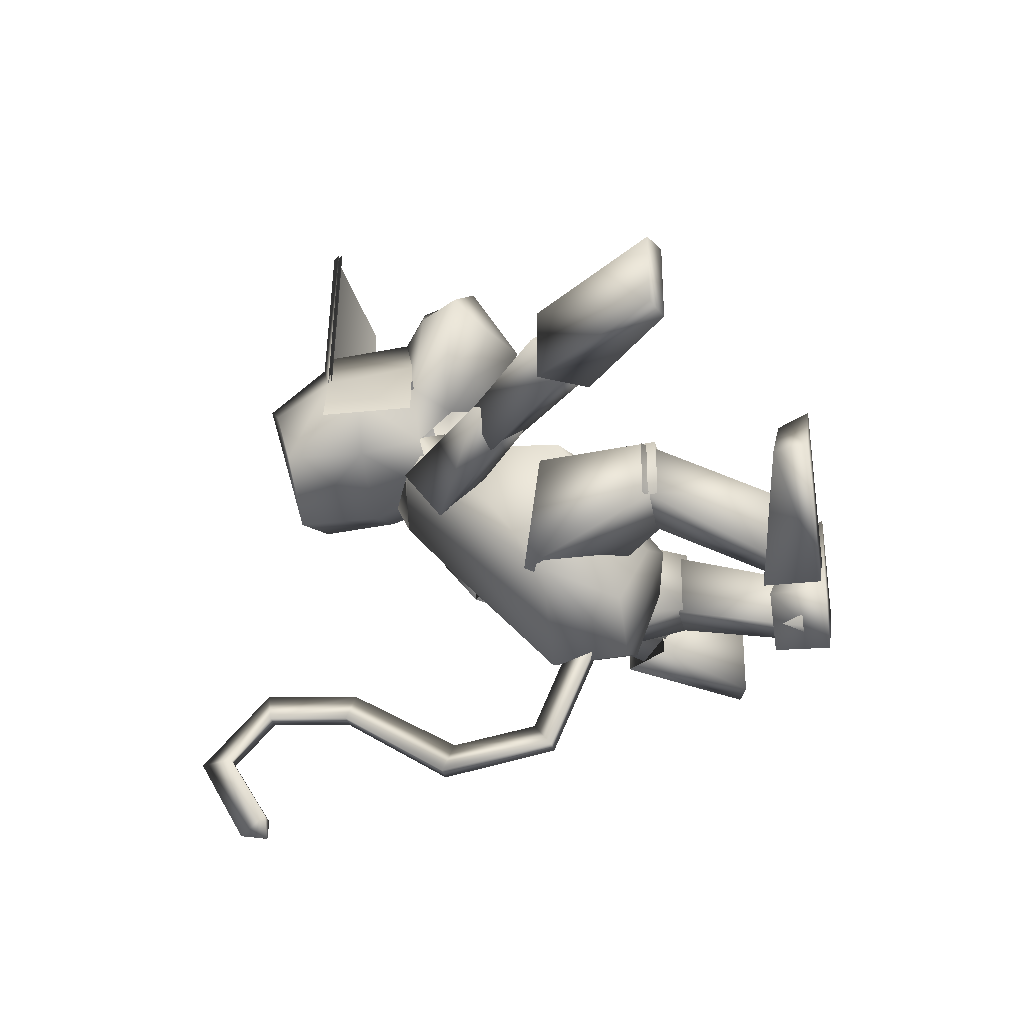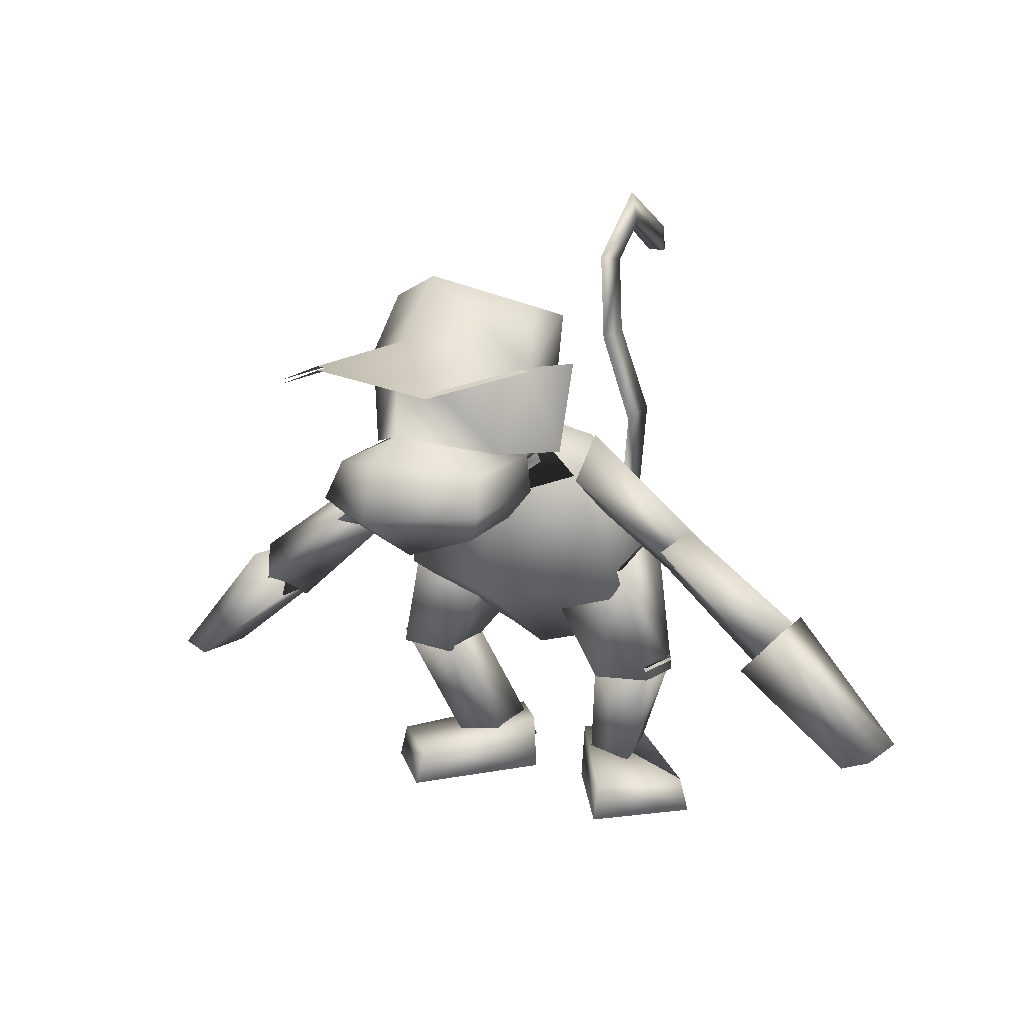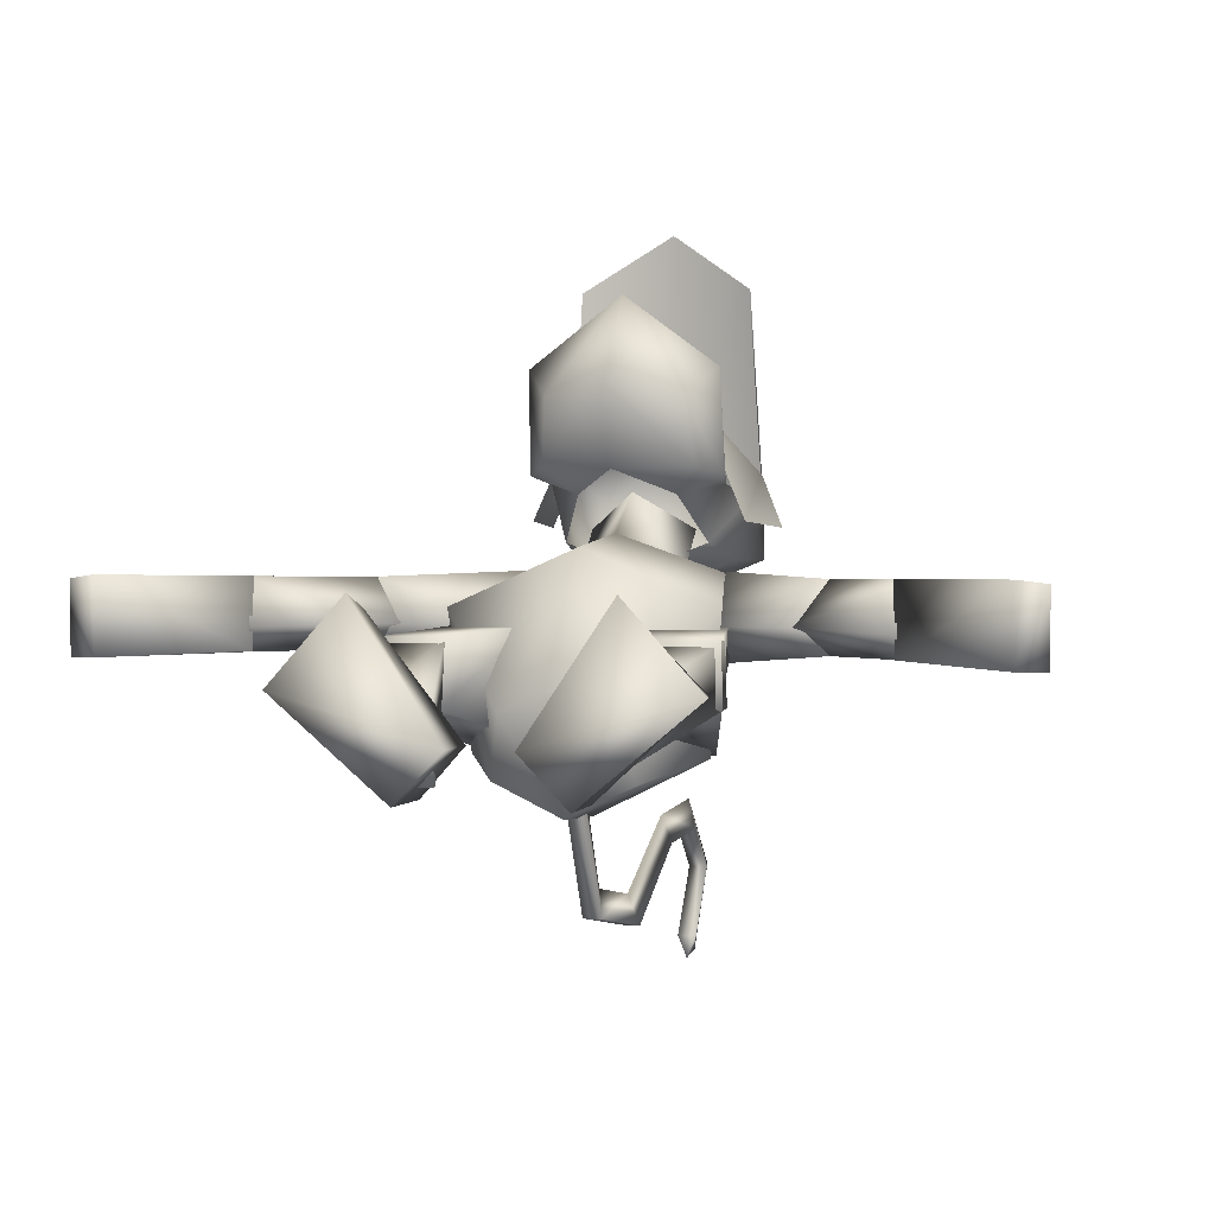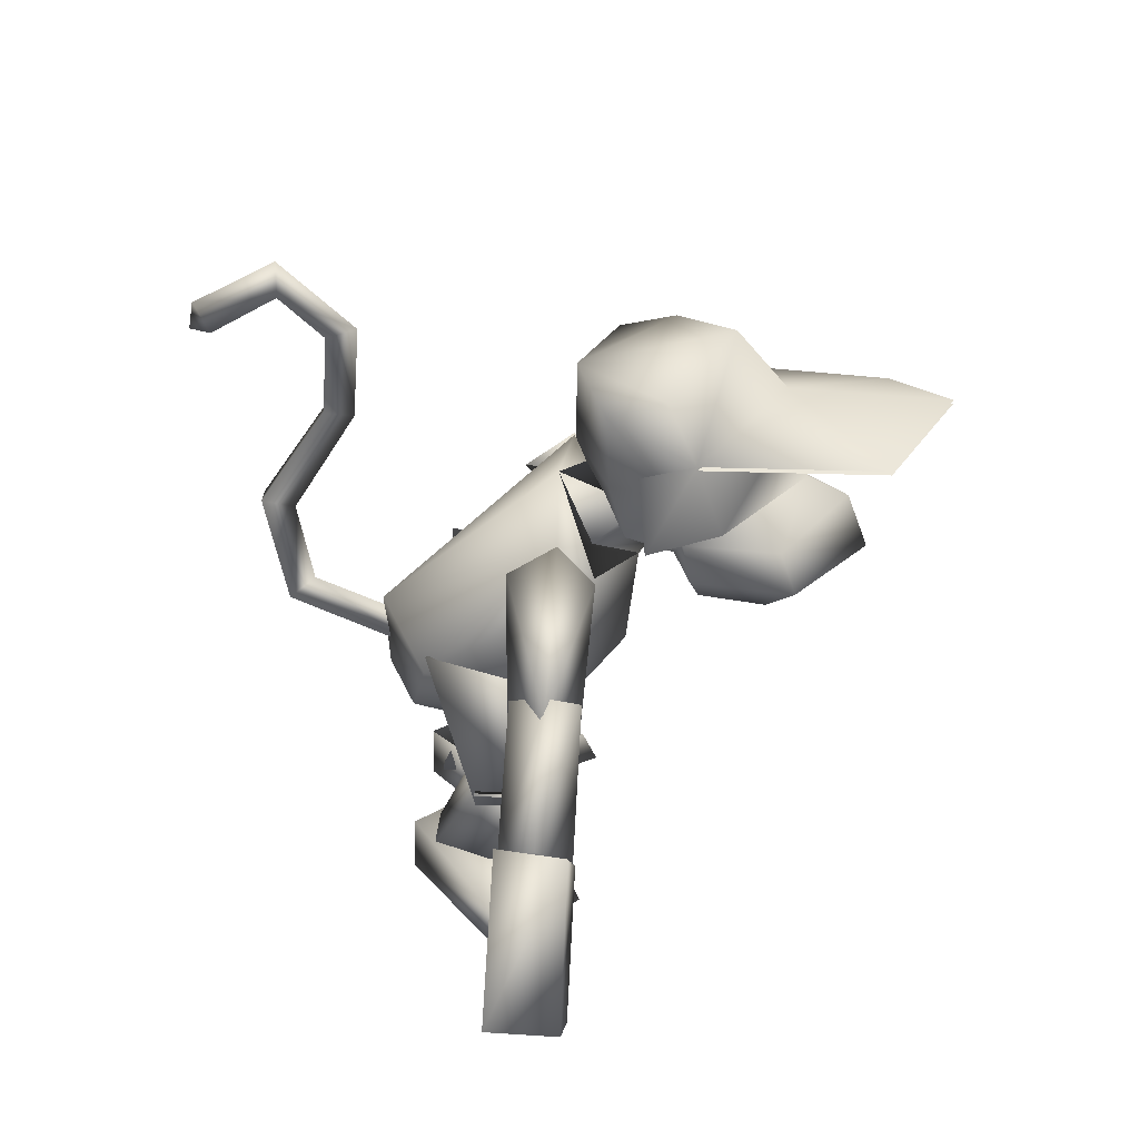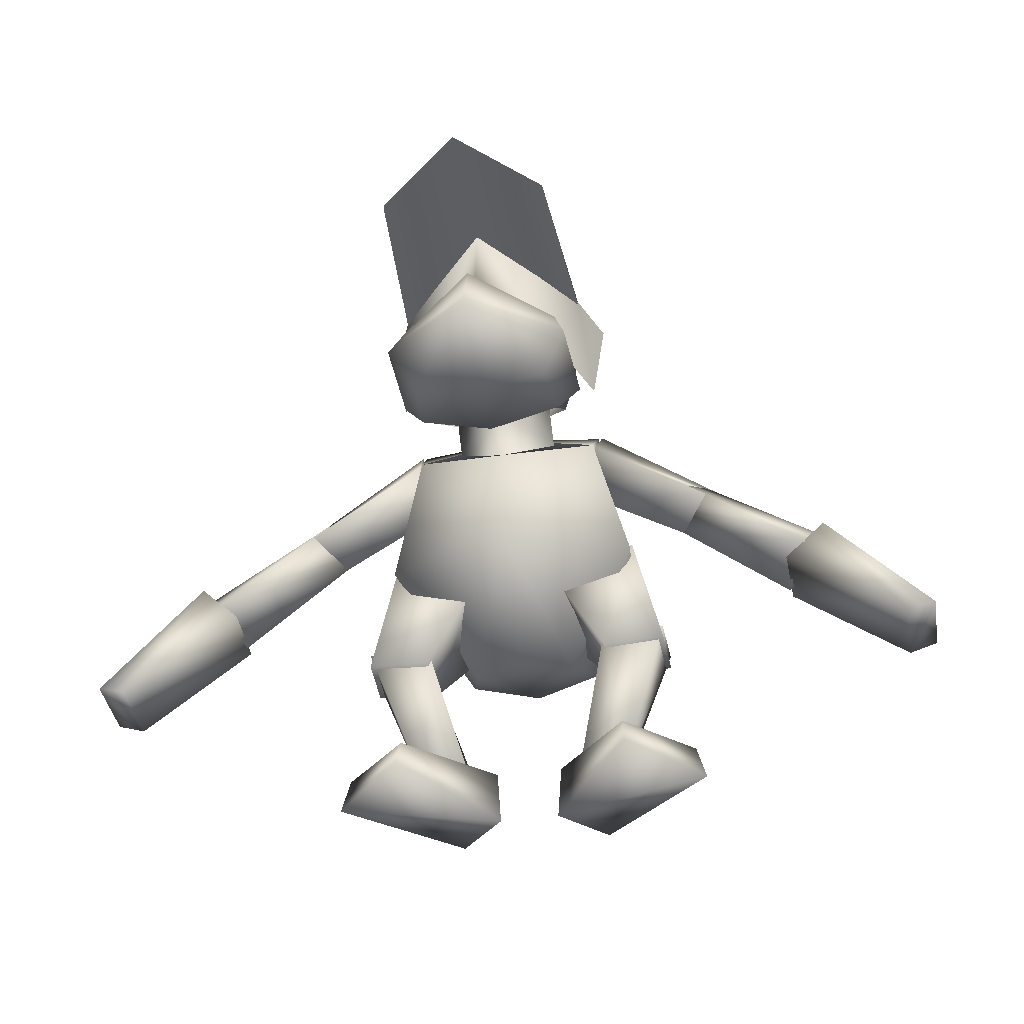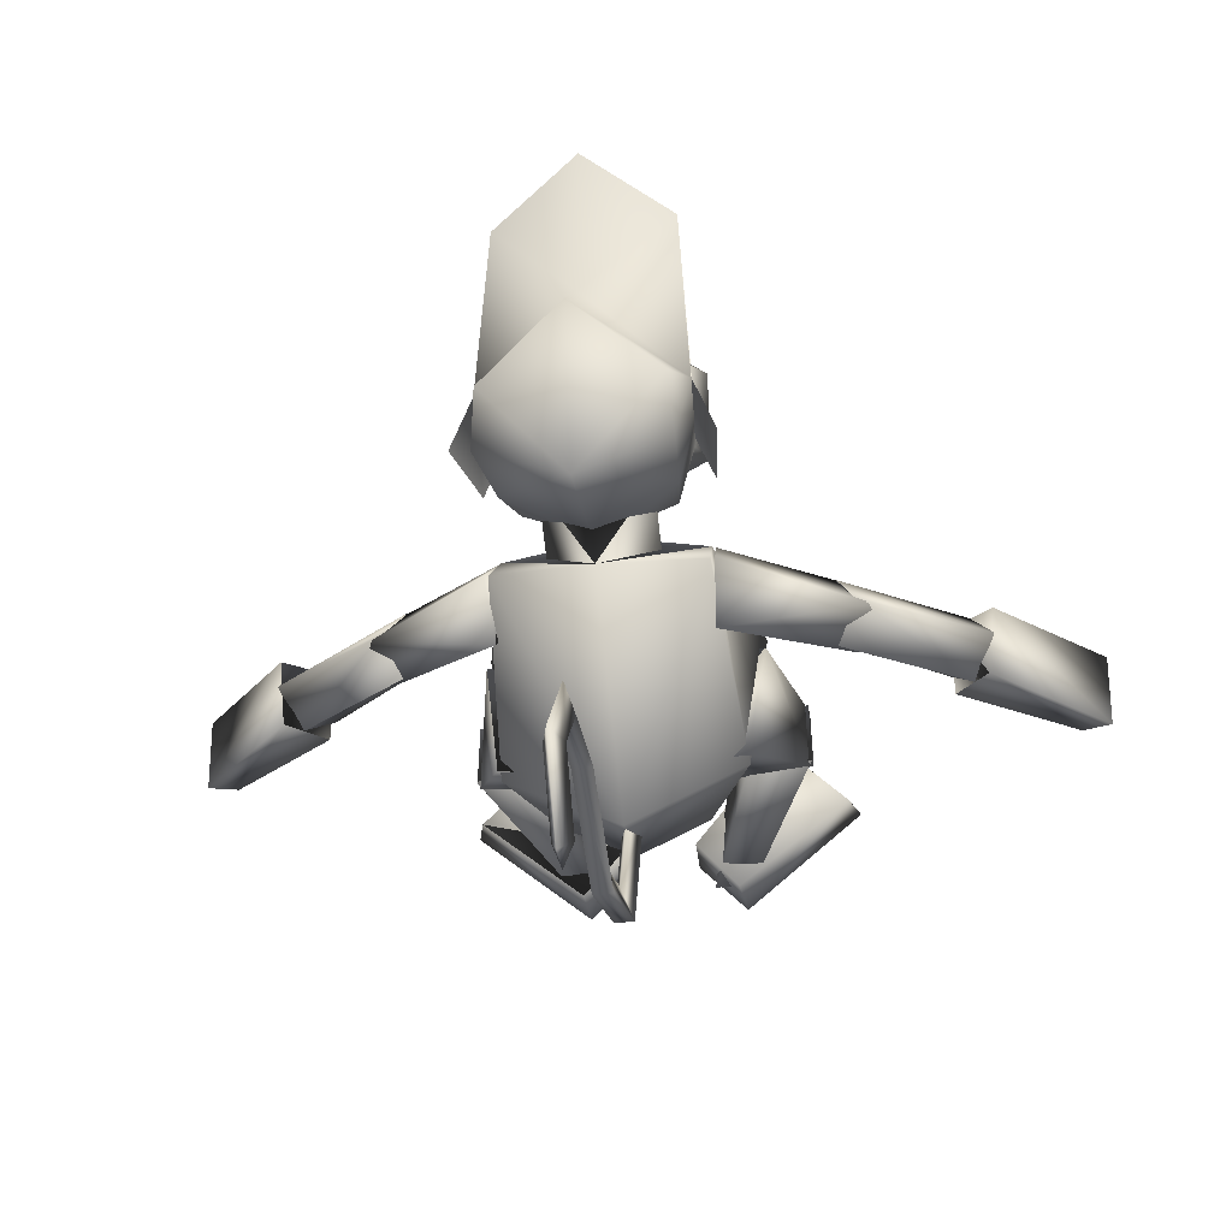
<metadata>
{"format":"obj","ext":"obj","renderer":"f3d","projection":"perspective","resolution":1024,"background":"white","views":[{"elev":-29.2,"azim":-79.8,"up":"+Z"},{"elev":12.8,"azim":30.9,"up":"+Y"},{"elev":1.6,"azim":18.2,"up":"+Z"},{"elev":34.5,"azim":-85.3,"up":"+Y"},{"elev":-40.3,"azim":9.9,"up":"+Y"},{"elev":-28.8,"azim":-170.8,"up":"+Z"}]}
</metadata>
<code>
v 0.01004 0.2695 -0.1858
v -0.01113 0.2695 -0.1858
v 0.01004 0.3276 -0.3194
v -0.01113 0.3276 -0.3194
v -0 0.349 -0.291
v -0 0.4445 -0.3081
v 0.01004 0.457 -0.3437
v -0.01113 0.457 -0.3437
v -0.01113 0.5751 -0.2676
v -0 0.5662 -0.2357
v -0.01113 0.6682 -0.2605
v -0 0.6746 -0.2271
v -0.01113 0.7146 -0.31
v -0 0.752 -0.3111
v -0 0.6991 -0.4044
v 0.01004 0.7146 -0.31
v 0.01004 0.6689 -0.3844
v -0.01113 0.6689 -0.3844
v -0 0.6671 -0.4099
v -0.05878 0.2026 -0.1016
v 0 0.1902 -0.07516
v 0 0.2861 0.06429
v 0.05878 0.2026 -0.1016
v 0 0.2363 -0.2083
v 0.07746 0.2345 -0.1717
v 0.1287 0.3166 -0.1506
v 0.1473 0.2945 0.001565
v 0.109 0.4405 0.03567
v 0 0.4031 0.07763
v -0.109 0.4405 0.03567
v 0 0.5061 -0.01182
v -0.112 0.485 -0.003885
v -0 0.326 -0.2138
v -0.1287 0.3166 -0.1506
v -0.07746 0.2345 -0.1717
v -0.1473 0.2945 0.001565
v 0 0.6178 0.4099
v 0 0.624 0.2343
v -0.09668 0.5852 0.3454
v -0.1093 0.5883 0.1425
v 0 0.6915 0.1777
v -0.09424 0.6551 0.1099
v 0 0.6435 0.007784
v -0.09928 0.6369 0.04732
v -0.09057 0.5473 0.04905
v -0.1067 0.5486 0.1161
v -0.08051 0.4769 0.06732
v -0.09841 0.4816 0.1299
v -0.0549 0.4432 0.1189
v -0.1087 0.4408 0.1388
v -0.08371 0.408 0.1476
v -0.07598 0.3936 0.2214
v 0 0.3694 0.2327
v 0 0.4272 0.3298
v 0.07598 0.3936 0.2214
v 0.1061 0.4299 0.2522
v 0.1087 0.4408 0.1388
v 0.0549 0.4432 0.1189
v 0.08051 0.4769 0.06732
v 0.09841 0.4816 0.1299
v 0.1067 0.5486 0.1161
v 0.09057 0.5473 0.04905
v 0.09928 0.6369 0.04732
v 0.09424 0.6551 0.1099
v 0.1093 0.5883 0.1425
v 0.09668 0.5852 0.3454
v 0 0.3867 0.1451
v 0.08371 0.408 0.1476
v 0.09264 0.4732 0.2352
v 0 0.492 0.3062
v -0.09264 0.4732 0.2352
v 0 0.5147 0.2605
v -0.03457 1e-06 -0.1217
v -0.08823 0.001129 -0.1764
v -0.03888 0.06656 -0.1224
v -0.08616 0.06638 -0.175
v -0.2071 0.03989 -0.06868
v -0.13 0.03646 0.007093
v -0.1328 0.000627 0.02268
v -0.2178 0.000627 -0.06947
v -0.3346 0.2203 -0.01879
v -0.3587 0.2511 0.03298
v -0.3829 0.2861 -0.004543
v -0.2264 0.3589 0.03162
v -0.2031 0.3335 -0.01711
v -0.2474 0.3806 -0.004153
v -0.2264 0.3598 -0.04607
v -0.3604 0.2572 -0.04584
v 0.03457 0 -0.1217
v 0.1328 0.000627 0.02268
v 0.13 0.03646 0.007093
v 0.2178 0.000627 -0.06947
v 0.08823 0.001129 -0.1764
v 0.03888 0.06656 -0.1224
v 0.08616 0.06638 -0.175
v 0.2071 0.03989 -0.06868
v -0.3375 0.2295 -0.04377
v -0.3752 0.2811 -0.04791
v -0.3355 0.2291 0.0337
v -0.3828 0.2792 0.0292
v -0.4993 0.1421 -0.04881
v -0.5 0.1424 0.03172
v -0.4671 0.1312 -0.04829
v -0.4683 0.1316 0.03584
v 0.05895 0.451 0.02875
v 0 0.4627 0.1214
v -0.05895 0.451 0.02875
v -0.05895 0.5037 0.0816
v 0 0.5379 0.05183
v 0.05895 0.5037 0.0816
v 0.112 0.485 -0.003885
v 0 0.4748 0.03649
v 0 0.5496 0.007862
v 0.01004 0.6682 -0.2605
v 0.08477 0.4873 0.1712
v 0 0.6116 0.2522
v 0.1198 0.4808 0.09022
v 0.1334 0.5863 0.08314
v 0.01004 0.5751 -0.2676
v -0.1061 0.4299 0.2522
v -0 0.3006 -0.1769
v 0.1093 0.5836 0.1425
v 0.09668 0.5806 0.3454
v 0 0.6194 0.2343
v 0 0.6132 0.4099
v -0.1334 0.5863 0.08314
v -0.1198 0.4808 0.09022
v -0.08477 0.4873 0.1712
v -0.09668 0.5806 0.3454
v -0.1093 0.5836 0.1425
v 0.2264 0.3589 0.03162
v 0.2264 0.3598 -0.04607
v 0.2031 0.3335 -0.01711
v 0.3604 0.2572 -0.04584
v 0.2474 0.3806 -0.004152
v 0.3829 0.2861 -0.004543
v 0.3587 0.2511 0.03298
v 0.3346 0.2203 -0.01879
v -0.2204 0.3203 -0.01711
v -0.2454 0.3432 0.03162
v -0.2652 0.3674 -0.004153
v -0.1122 0.435 0.03715
v -0.108 0.3952 -0.0196
v -0.1168 0.4854 -0.003549
v -0.1113 0.4427 -0.05952
v -0.2447 0.3429 -0.04607
v 0.1473 0.3163 -0.01783
v 0.1287 0.3385 -0.1488
v 0.04999 0.2757 -0.01681
v 0.03131 0.2806 -0.1378
v 0.1108 0.1751 -0.09703
v 0.1084 0.172 -0.02361
v 0.1792 0.1768 -0.0257
v 0.1812 0.1761 -0.09036
v 0.2652 0.3674 -0.004153
v 0.2204 0.3203 -0.01711
v 0.2447 0.3429 -0.04607
v 0.108 0.3952 -0.0196
v 0.2454 0.3432 0.03162
v 0.1122 0.435 0.03715
v 0.1168 0.4854 -0.003549
v 0.1113 0.4427 -0.05952
v -0.1084 0.172 -0.02361
v -0.1792 0.1768 -0.0257
v -0.1812 0.1761 -0.09036
v -0.1473 0.3163 -0.01783
v -0.04999 0.2757 -0.01681
v -0.1108 0.1751 -0.09703
v -0.03131 0.2806 -0.1378
v -0.1287 0.3385 -0.1488
v -0.09702 0.03063 -0.1596
v -0.05616 0.03063 -0.1601
v -0.06273 0.03063 -0.0956
v -0.1122 0.1925 -0.09752
v -0.1812 0.1925 -0.09036
v -0.1191 0.03064 -0.08376
v -0.1792 0.1925 -0.0257
v -0.1084 0.1925 -0.0236
v 0.1084 0.1925 -0.02361
v 0.1792 0.1925 -0.0257
v 0.1812 0.1925 -0.09036
v 0.1191 0.03064 -0.08376
v 0.06273 0.03063 -0.0956
v 0.1122 0.1925 -0.09752
v 0.05616 0.03063 -0.1601
v 0.09702 0.03063 -0.1596
v 0.3375 0.2295 -0.04377
v 0.3355 0.2291 0.0337
v 0.3752 0.2811 -0.04791
v 0.3828 0.2792 0.0292
v 0.4683 0.1316 0.03584
v 0.5 0.1424 0.03172
v 0.4671 0.1312 -0.04829
v 0.4993 0.1421 -0.04881
g 8016_t.obj/AnonymousMesh0
f 1 2 3
f 2 4 3
f 2 5 4
f 5 6 4
f 5 3 6
f 3 7 6
f 3 4 7
f 4 8 7
f 4 6 8
f 6 9 8
f 6 10 9
f 10 11 9
f 10 12 11
f 12 13 11
f 12 14 13
f 14 15 13
f 14 16 15
f 16 17 15
f 16 13 17
f 13 18 17
f 13 15 18
f 15 19 18
f 15 17 19
f 17 18 19
f 20 21 22
f 21 23 22
f 21 24 23
f 24 25 23
f 24 26 25
f 26 27 25
f 26 28 27
f 28 22 27
f 28 29 22
f 29 30 22
f 30 31 29
f 31 32 30
f 31 33 32
f 33 34 32
f 33 24 34
f 24 35 34
f 24 20 35
f 20 36 35
f 20 22 36
f 22 30 36
f 37 38 39
f 38 40 39
f 38 41 40
f 41 42 40
f 41 43 42
f 43 44 42
f 43 45 44
f 45 46 44
f 45 47 46
f 47 48 46
f 47 49 48
f 49 50 48
f 49 51 50
f 51 52 50
f 51 53 52
f 53 54 52
f 53 55 54
f 55 56 54
f 55 57 56
f 58 59 60
f 59 61 60
f 59 62 61
f 62 63 61
f 62 43 63
f 43 64 63
f 43 41 64
f 41 65 64
f 41 38 65
f 38 66 65
f 38 37 66
f 67 58 68
f 58 57 68
f 58 60 57
f 60 56 57
f 60 69 56
f 69 54 56
f 69 70 54
f 70 71 54
f 70 72 71
f 72 48 71
f 73 74 75
f 74 76 75
f 74 77 76
f 77 75 76
f 77 78 75
f 78 73 75
f 78 79 73
f 79 80 73
f 79 78 80
f 78 77 80
f 81 82 83
f 82 84 83
f 82 85 84
f 84 86 85
f 85 87 86
f 87 88 86
f 87 85 88
f 85 81 88
f 85 82 81
f 89 90 91
f 90 92 91
f 90 89 92
f 89 93 92
f 89 94 93
f 94 95 93
f 95 96 94
f 96 93 95
f 96 92 93
f 99 98 97
f 98 100 99
f 98 101 100
f 101 102 100
f 101 103 102
f 103 104 102
f 103 97 104
f 97 99 104
f 105 106 29
f 106 107 29
f 106 108 107
f 108 31 107
f 31 109 108
f 31 110 109
f 24 33 26
f 33 111 26
f 33 31 111
f 31 28 111
f 28 29 31
f 47 45 112
f 45 113 112
f 45 43 113
f 43 62 113
f 13 16 11
f 16 114 11
f 16 12 114
f 12 10 114
f 72 115 116
f 115 65 116
f 115 117 65
f 117 118 65
f 11 114 9
f 114 119 9
f 114 10 119
f 10 6 119
f 9 119 8
f 119 7 8
f 119 6 7
f 54 120 52
f 120 50 52
f 120 48 50
f 81 83 88
f 83 86 88
f 83 84 86
f 89 91 94
f 91 96 94
f 91 92 96
f 2 121 5
f 121 1 5
f 122 123 124
f 123 125 124
f 48 120 71
f 120 54 71
f 126 127 40
f 127 128 40
f 106 105 110
f 105 31 110
f 40 128 116
f 128 72 116
f 125 129 124
f 129 130 124
f 25 27 23
f 27 22 23
f 35 36 34
f 36 30 34
f 46 40 44
f 40 42 44
f 64 65 63
f 65 61 63
f 113 62 112
f 62 59 112
f 102 104 100
f 104 99 100
f 101 98 103
f 98 97 103
f 70 69 72
f 69 60 72
f 57 55 68
f 55 53 68
f 68 53 67
f 53 51 67
f 73 80 74
f 80 77 74
f 67 51 49
f 16 14 12
f 3 5 1
f 111 28 26
f 20 24 21
f 34 30 32
f 133 132 131
f 132 134 133
f 132 135 134
f 135 136 134
f 135 131 136
f 131 137 136
f 131 133 137
f 133 138 137
f 133 134 138
f 134 137 138
f 134 136 137
f 139 140 141
f 140 142 141
f 140 143 142
f 143 144 142
f 144 145 143
f 145 141 144
f 145 146 141
f 146 139 141
f 146 143 139
f 143 140 139
f 149 148 147
f 149 150 148
f 148 151 150
f 151 149 150
f 151 152 149
f 152 147 149
f 152 153 147
f 153 154 147
f 153 151 154
f 151 148 154
f 155 156 157
f 156 158 157
f 156 159 158
f 159 160 158
f 159 155 160
f 155 161 160
f 155 162 161
f 162 160 161
f 160 158 162
f 163 164 165
f 164 166 165
f 164 163 166
f 163 167 166
f 163 168 167
f 168 169 167
f 168 170 169
f 170 166 169
f 170 165 166
f 171 172 173
f 172 174 173
f 172 171 174
f 171 175 174
f 171 176 175
f 176 177 175
f 176 178 177
f 177 174 178
f 178 173 174
f 181 180 179
f 180 182 181
f 180 179 182
f 179 183 182
f 179 184 183
f 184 185 183
f 184 186 185
f 186 182 185
f 186 181 182
f 189 188 187
f 189 190 188
f 188 191 190
f 191 192 190
f 191 193 192
f 193 194 192
f 193 189 194
f 189 190 194
f 188 187 191
f 187 193 191
f 187 189 193
f 155 157 162
f 157 158 162
f 163 165 168
f 165 170 168
f 171 173 176
f 173 178 176
f 179 181 184
f 181 186 184
f 141 142 144
f 143 146 145
f 132 131 135
f 156 155 159
f 151 153 152
f 147 154 148
f 167 166 169
f 175 174 177
f 194 190 192
f 185 182 183

</code>
